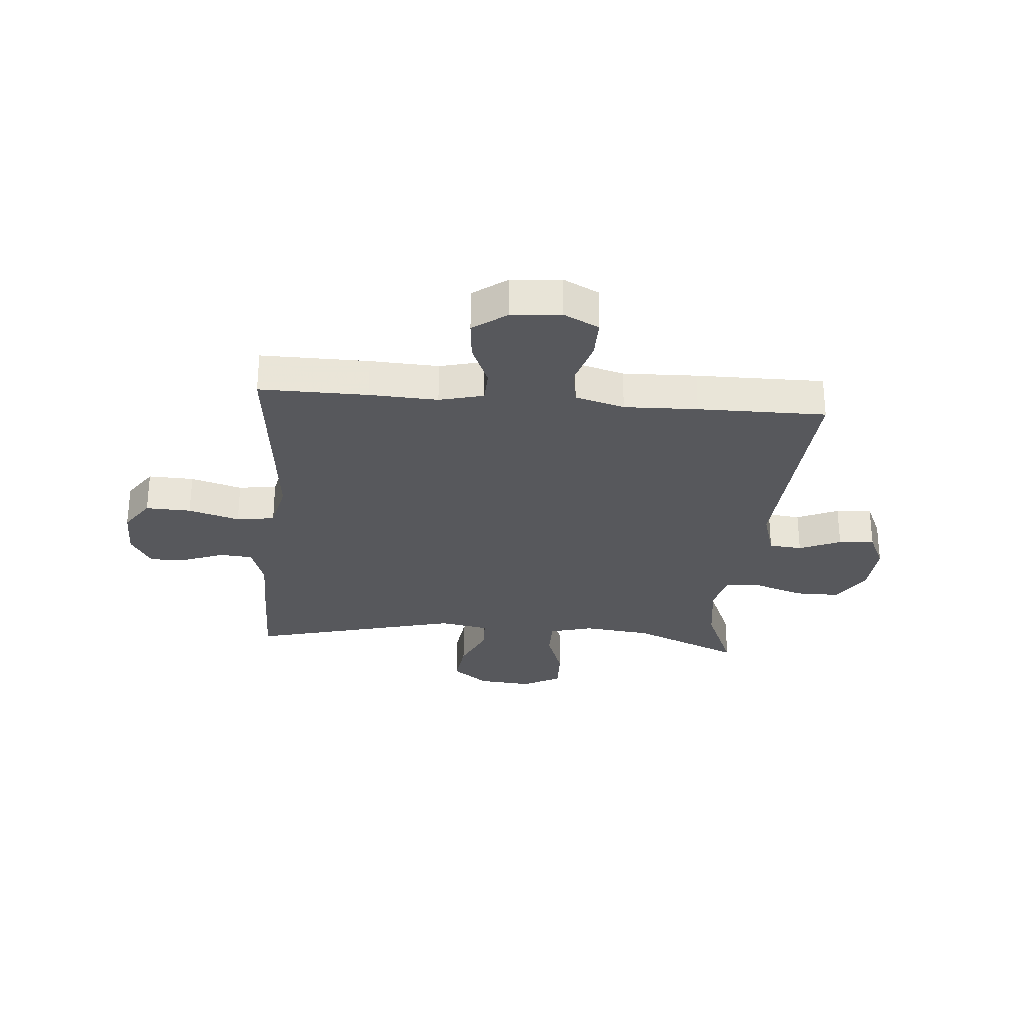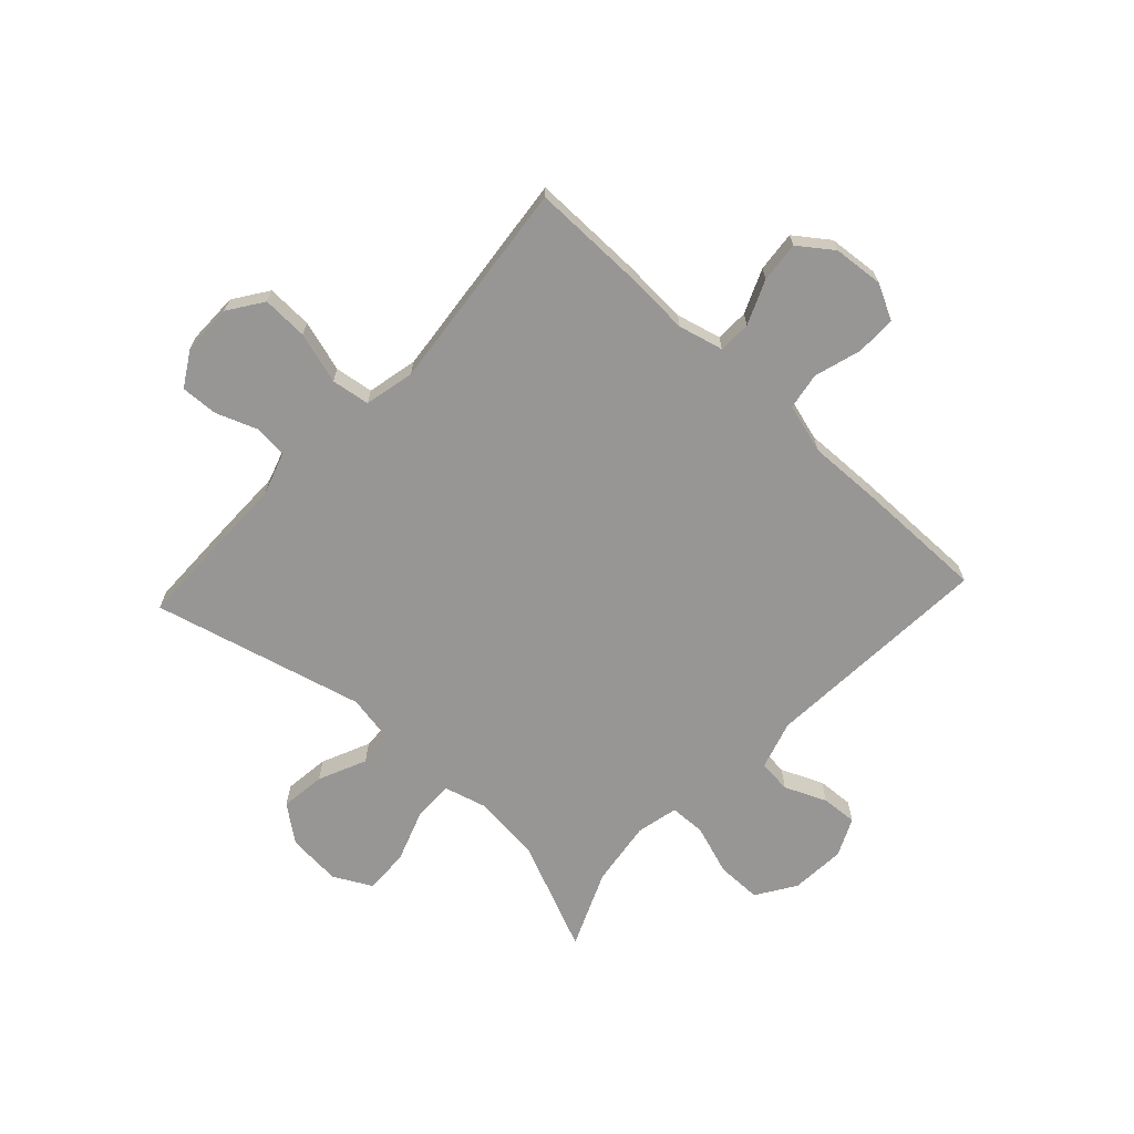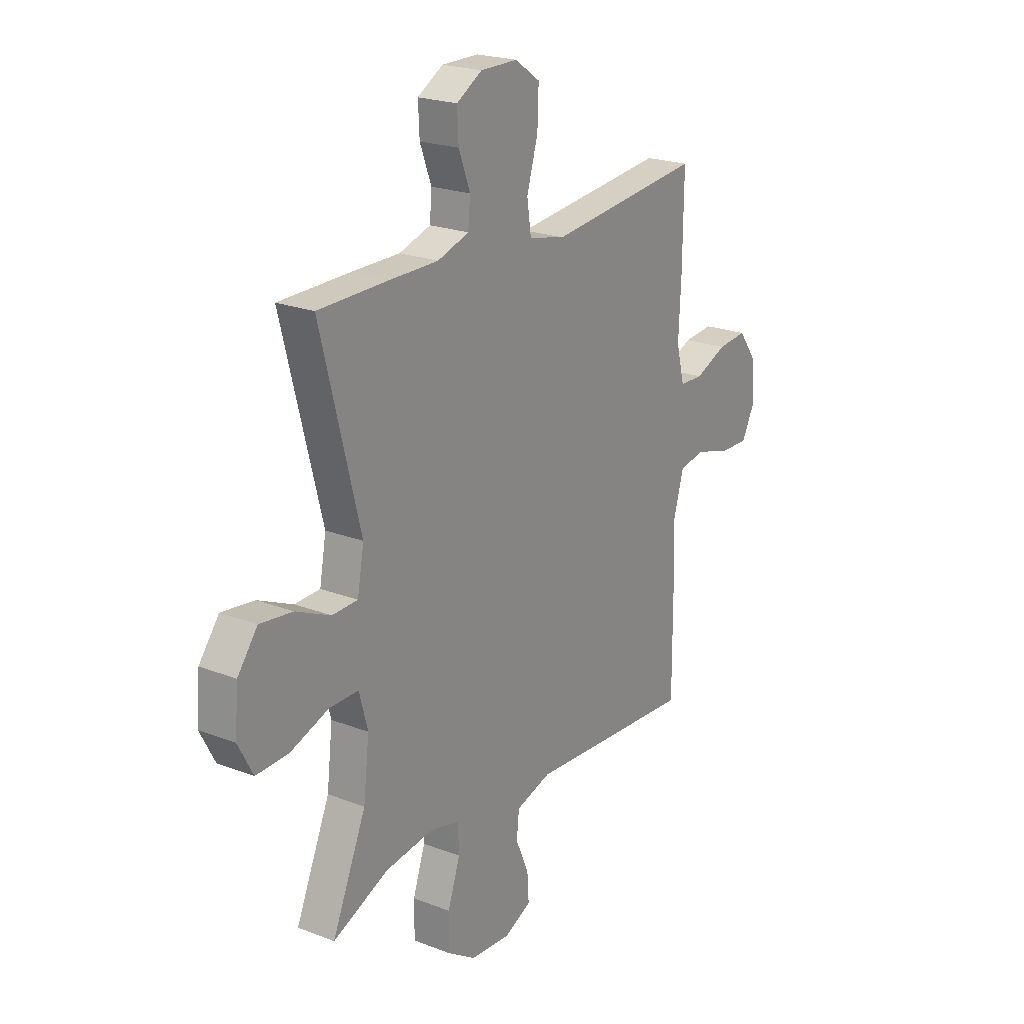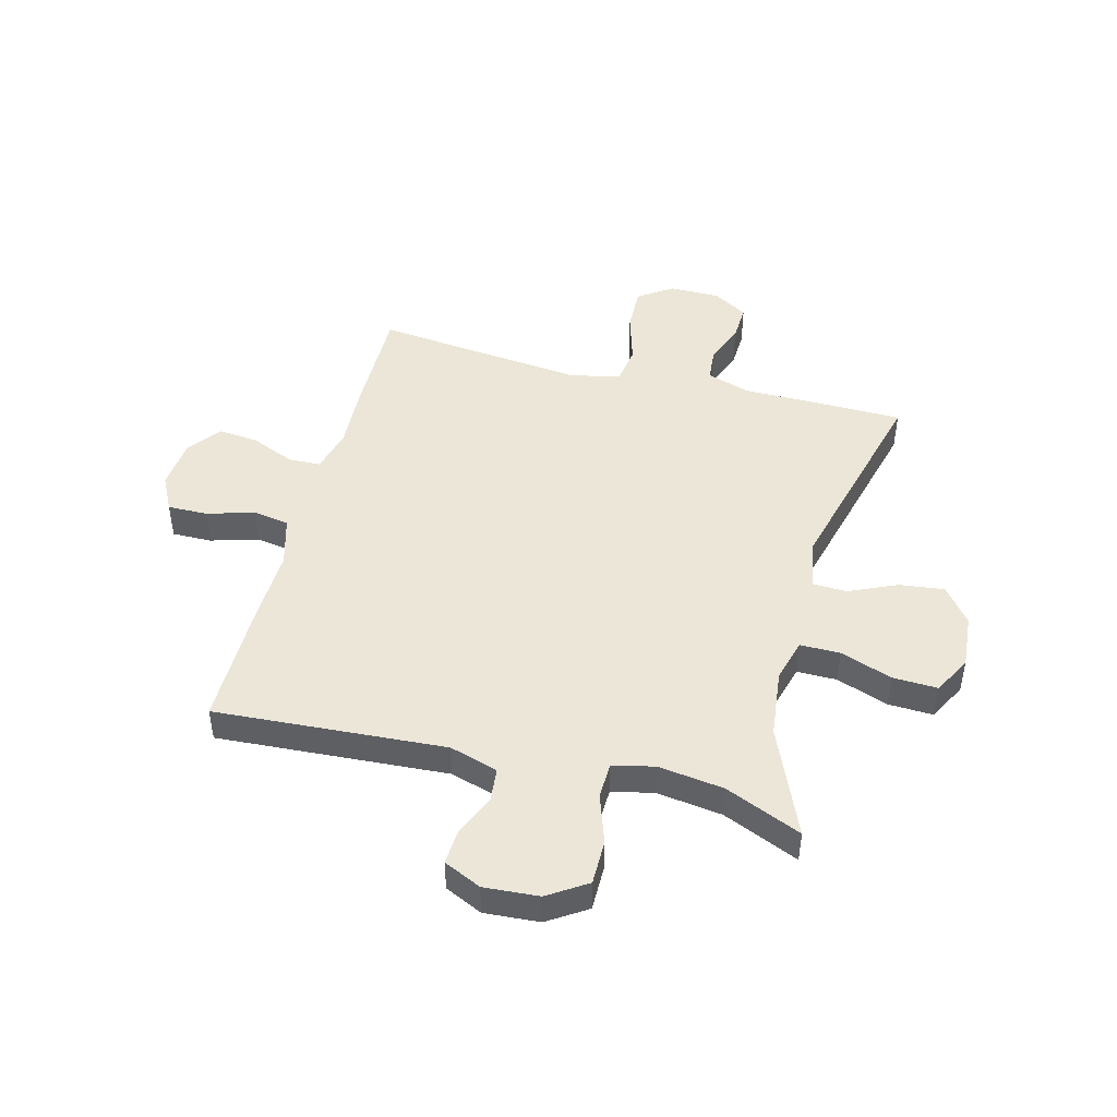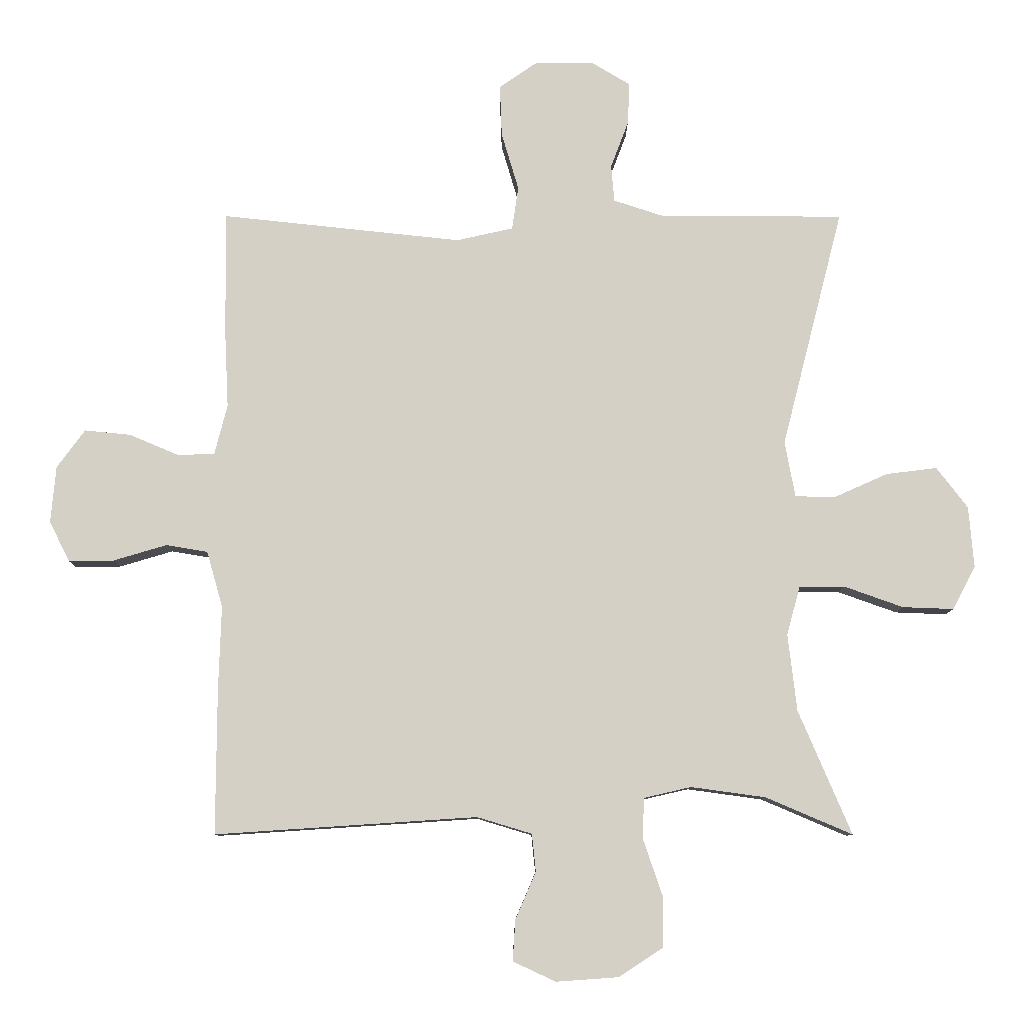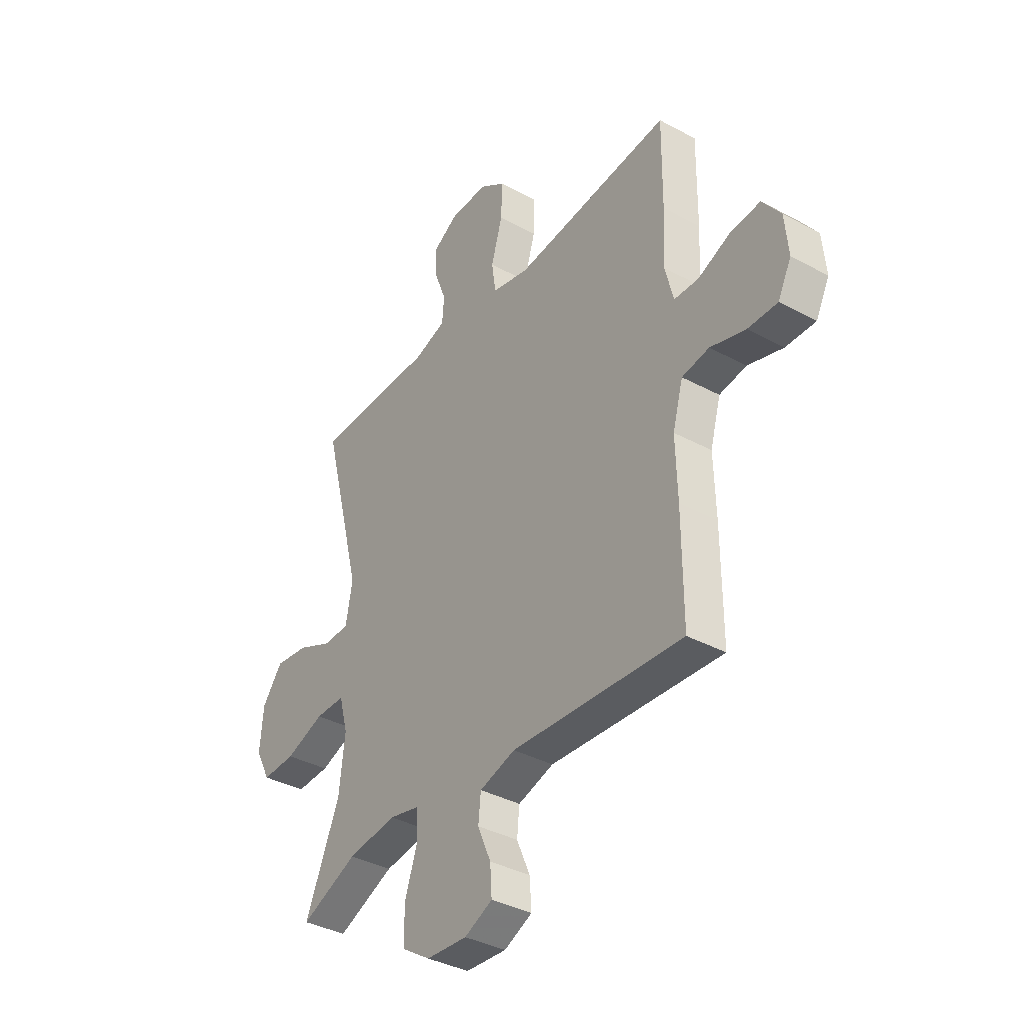
<metadata>
{"format":"obj","ext":"obj","renderer":"f3d","projection":"perspective","resolution":1024,"background":"white","views":[{"elev":-28.8,"azim":85.2,"up":"+Y"},{"elev":-67.8,"azim":47.1,"up":"+Y"},{"elev":21.9,"azim":-55.9,"up":"+Z"},{"elev":46.5,"azim":-165.4,"up":"+Y"},{"elev":-9.2,"azim":179.7,"up":"+Z"},{"elev":-37.2,"azim":55.2,"up":"+Z"}]}
</metadata>
<code>
v 0.5 0.07 0.5
v 0.498 0.07 0.307
v 0.492 0.07 0.185
v 0.512 0.07 0.106
v 0.57 0.07 0.104
v 0.648 0.07 0.137
v 0.72 0.07 0.144
v 0.764 0.07 0.084
v 0.772 0.07 -0.005
v 0.74 0.07 -0.068
v 0.669 0.07 -0.067
v 0.585 0.07 -0.042
v 0.52 0.07 -0.053
v 0.495 0.07 -0.141
v 0.499 0.07 -0.272
v 0.5 0.07 -0.5
v 0.089 0.07 -0.473
v 0.003 0.07 -0.499
v -0.003 0.07 -0.558
v 0.029 0.07 -0.632
v 0.033 0.07 -0.696
v -0.034 0.07 -0.727
v -0.132 0.07 -0.72
v -0.201 0.07 -0.675
v -0.201 0.07 -0.595
v -0.171 0.07 -0.507
v -0.173 0.07 -0.443
v -0.247 0.07 -0.426
v -0.364 0.07 -0.442
v -0.5 0.07 -0.5
v -0.417 0.07 -0.306
v -0.403 0.07 -0.185
v -0.424 0.07 -0.108
v -0.495 0.07 -0.108
v -0.588 0.07 -0.141
v -0.668 0.07 -0.144
v -0.704 0.07 -0.076
v -0.696 0.07 0.02
v -0.647 0.07 0.084
v -0.567 0.07 0.074
v -0.482 0.07 0.036
v -0.42 0.07 0.038
v -0.404 0.07 0.126
v -0.5 0.07 0.5
v -0.328 0.07 0.502
v -0.21 0.07 0.502
v -0.133 0.07 0.527
v -0.128 0.07 0.585
v -0.156 0.07 0.659
v -0.159 0.07 0.725
v -0.097 0.07 0.762
v -0.007 0.07 0.762
v 0.054 0.07 0.72
v 0.051 0.07 0.639
v 0.024 0.07 0.548
v 0.034 0.07 0.48
v 0.123 0.07 0.46
v 0.255 0.07 0.474
v 0.5 0 0.5
v 0.498 0 0.307
v 0.492 0 0.185
v 0.512 0 0.106
v 0.57 0 0.104
v 0.648 0 0.137
v 0.72 0 0.144
v 0.764 0 0.084
v 0.772 0 -0.005
v 0.74 0 -0.068
v 0.669 0 -0.067
v 0.585 0 -0.042
v 0.52 0 -0.053
v 0.495 0 -0.141
v 0.499 0 -0.272
v 0.5 0 -0.5
v 0.089 0 -0.473
v 0.003 0 -0.499
v -0.003 0 -0.558
v 0.029 0 -0.632
v 0.033 0 -0.696
v -0.034 0 -0.727
v -0.132 0 -0.72
v -0.201 0 -0.675
v -0.201 0 -0.595
v -0.171 0 -0.507
v -0.173 0 -0.443
v -0.247 0 -0.426
v -0.364 0 -0.442
v -0.5 0 -0.5
v -0.417 0 -0.306
v -0.403 0 -0.185
v -0.424 0 -0.108
v -0.495 0 -0.108
v -0.588 0 -0.141
v -0.668 0 -0.144
v -0.704 0 -0.076
v -0.696 0 0.02
v -0.647 0 0.084
v -0.567 0 0.074
v -0.482 0 0.036
v -0.42 0 0.038
v -0.404 0 0.126
v -0.5 0 0.5
v -0.328 0 0.502
v -0.21 0 0.502
v -0.133 0 0.527
v -0.128 0 0.585
v -0.156 0 0.659
v -0.159 0 0.725
v -0.097 0 0.762
v -0.007 0 0.762
v 0.054 0 0.72
v 0.051 0 0.639
v 0.024 0 0.548
v 0.034 0 0.48
v 0.123 0 0.46
v 0.255 0 0.474
f 53 54 55
f 52 53 55
f 51 52 55
f 50 51 55
f 49 50 55
f 48 49 55
f 47 48 55 56
f 46 47 56
f 46 56 57
f 45 46 57
f 44 45 57
f 43 44 57
f 39 40 41
f 38 39 41
f 37 38 41
f 36 37 41
f 35 36 41
f 34 35 41
f 33 34 41 42
f 43 57 58
f 42 43 58
f 33 42 58
f 32 33 58
f 24 25 26
f 23 24 26
f 22 23 26
f 21 22 26
f 20 21 26
f 19 20 26
f 18 19 26 27
f 17 18 27
f 17 27 28
f 16 17 28
f 15 16 28
f 14 15 28
f 10 11 12
f 9 10 12
f 8 9 12
f 7 8 12
f 6 7 12
f 5 6 12
f 4 5 12 13
f 14 28 29
f 13 14 29
f 4 13 29
f 3 4 29
f 2 3 29
f 1 2 29
f 58 1 29
f 32 58 29
f 31 32 29
f 29 30 31
f 113 112 111
f 113 111 110
f 113 110 109
f 113 109 108
f 113 108 107
f 113 107 106
f 114 113 106 105
f 114 105 104
f 115 114 104
f 115 104 103
f 115 103 102
f 115 102 101
f 99 98 97
f 99 97 96
f 99 96 95
f 99 95 94
f 99 94 93
f 99 93 92
f 100 99 92 91
f 116 115 101
f 116 101 100
f 116 100 91
f 116 91 90
f 84 83 82
f 84 82 81
f 84 81 80
f 84 80 79
f 84 79 78
f 84 78 77
f 85 84 77 76
f 85 76 75
f 86 85 75
f 86 75 74
f 86 74 73
f 86 73 72
f 70 69 68
f 70 68 67
f 70 67 66
f 70 66 65
f 70 65 64
f 70 64 63
f 71 70 63 62
f 87 86 72
f 87 72 71
f 87 71 62
f 87 62 61
f 87 61 60
f 87 60 59
f 87 59 116
f 87 116 90
f 87 90 89
f 89 88 87
f 1 59 60 2
f 2 60 61 3
f 3 61 62 4
f 4 62 63 5
f 5 63 64 6
f 6 64 65 7
f 7 65 66 8
f 8 66 67 9
f 9 67 68 10
f 10 68 69 11
f 11 69 70 12
f 12 70 71 13
f 13 71 72 14
f 14 72 73 15
f 15 73 74 16
f 16 74 75 17
f 17 75 76 18
f 18 76 77 19
f 19 77 78 20
f 20 78 79 21
f 21 79 80 22
f 22 80 81 23
f 23 81 82 24
f 24 82 83 25
f 25 83 84 26
f 26 84 85 27
f 27 85 86 28
f 28 86 87 29
f 29 87 88 30
f 30 88 89 31
f 31 89 90 32
f 32 90 91 33
f 33 91 92 34
f 34 92 93 35
f 35 93 94 36
f 36 94 95 37
f 37 95 96 38
f 38 96 97 39
f 39 97 98 40
f 40 98 99 41
f 41 99 100 42
f 42 100 101 43
f 43 101 102 44
f 44 102 103 45
f 45 103 104 46
f 46 104 105 47
f 47 105 106 48
f 48 106 107 49
f 49 107 108 50
f 50 108 109 51
f 51 109 110 52
f 52 110 111 53
f 53 111 112 54
f 54 112 113 55
f 55 113 114 56
f 56 114 115 57
f 57 115 116 58
f 58 116 59 1

</code>
